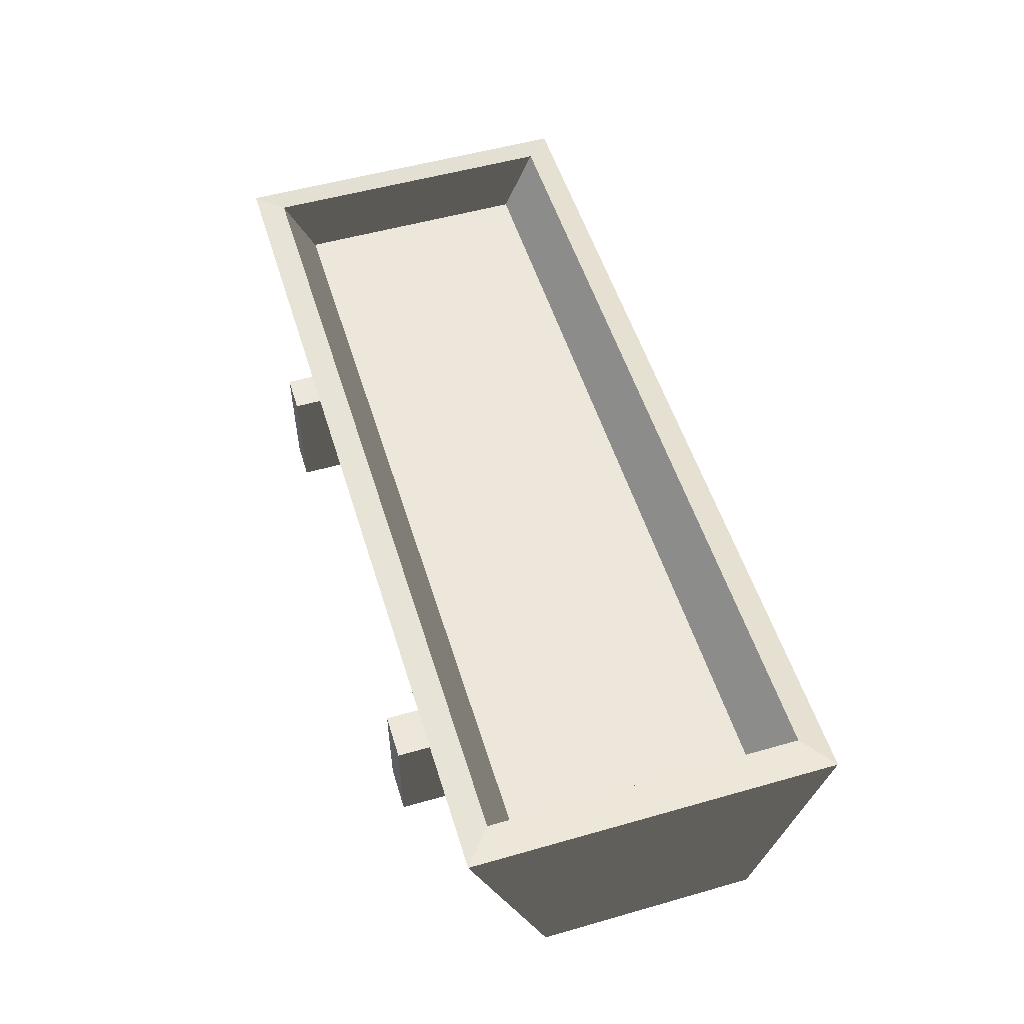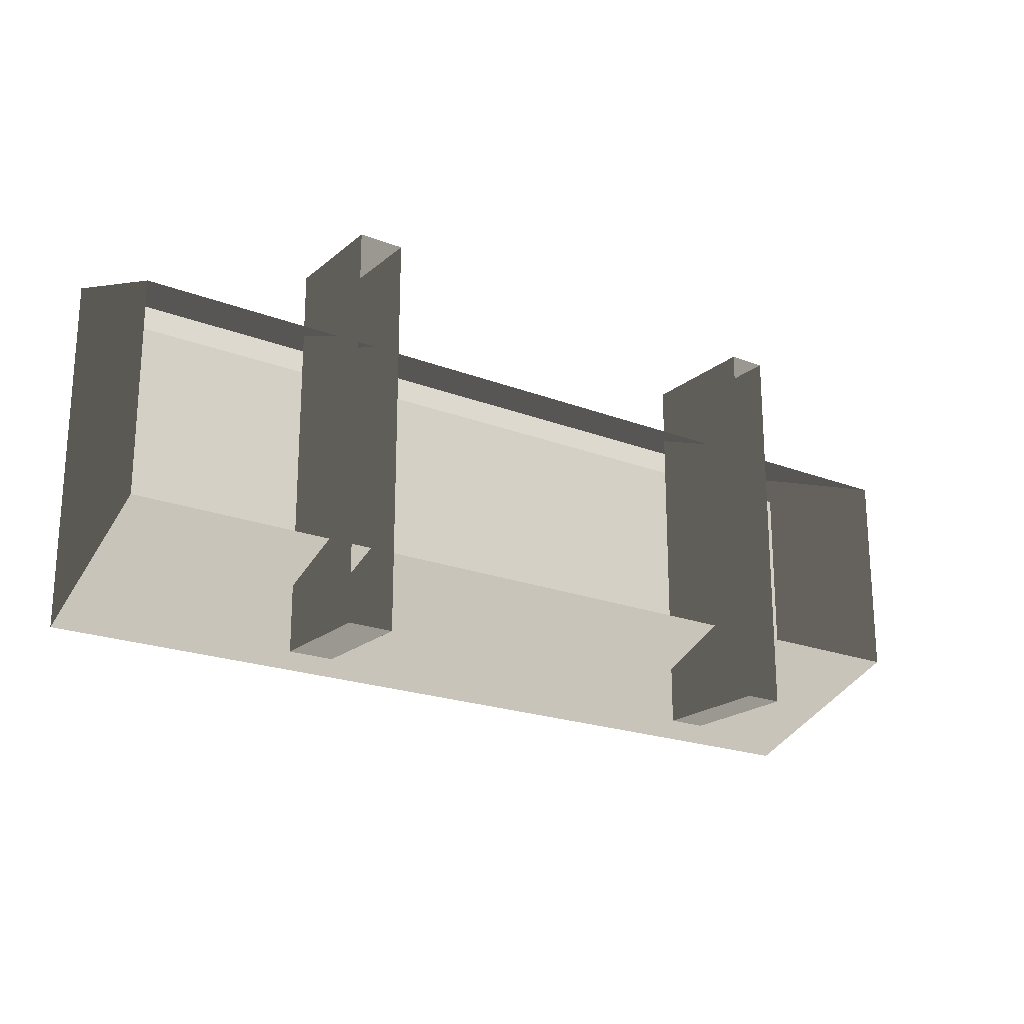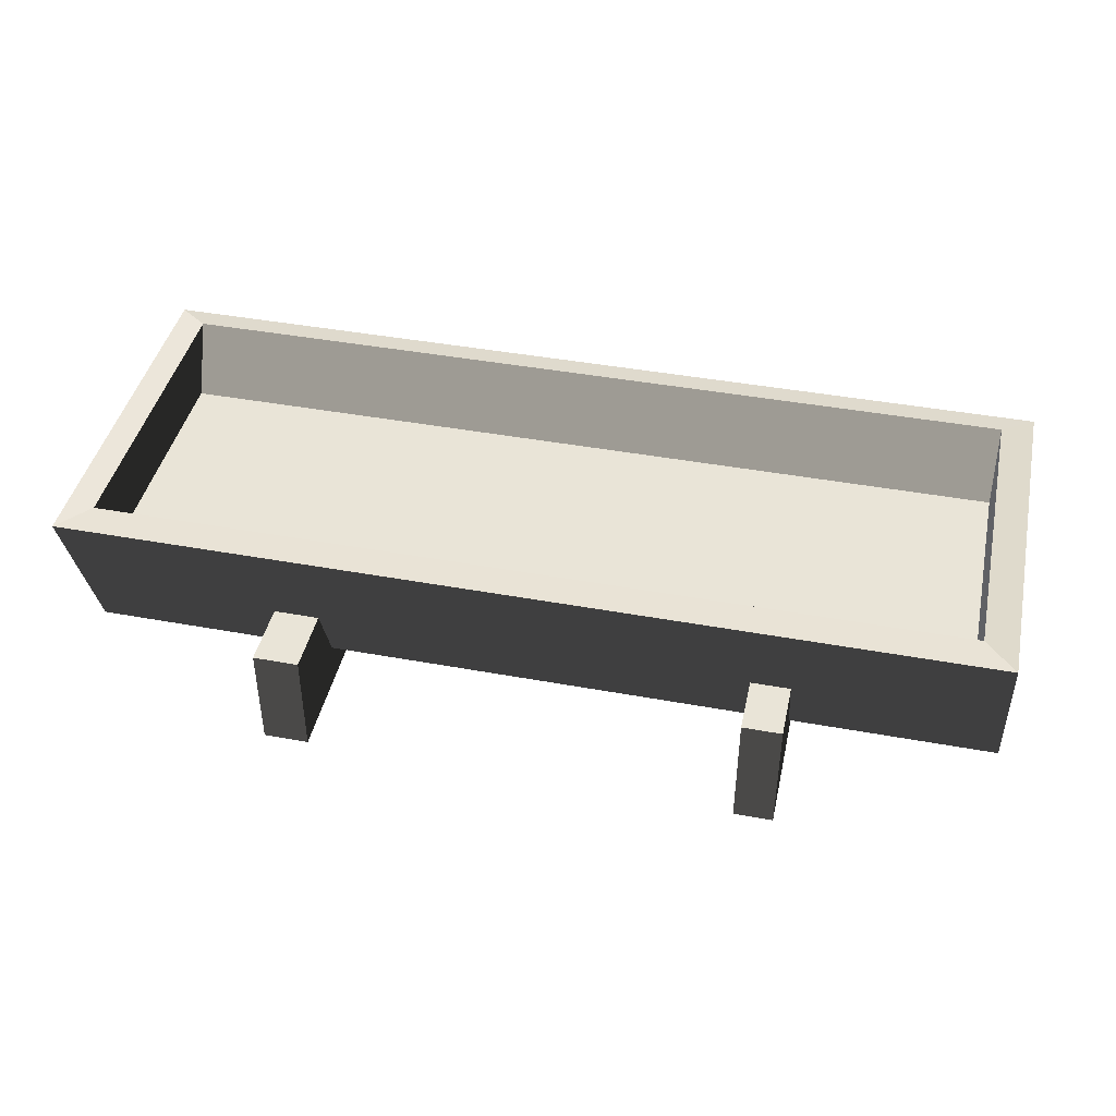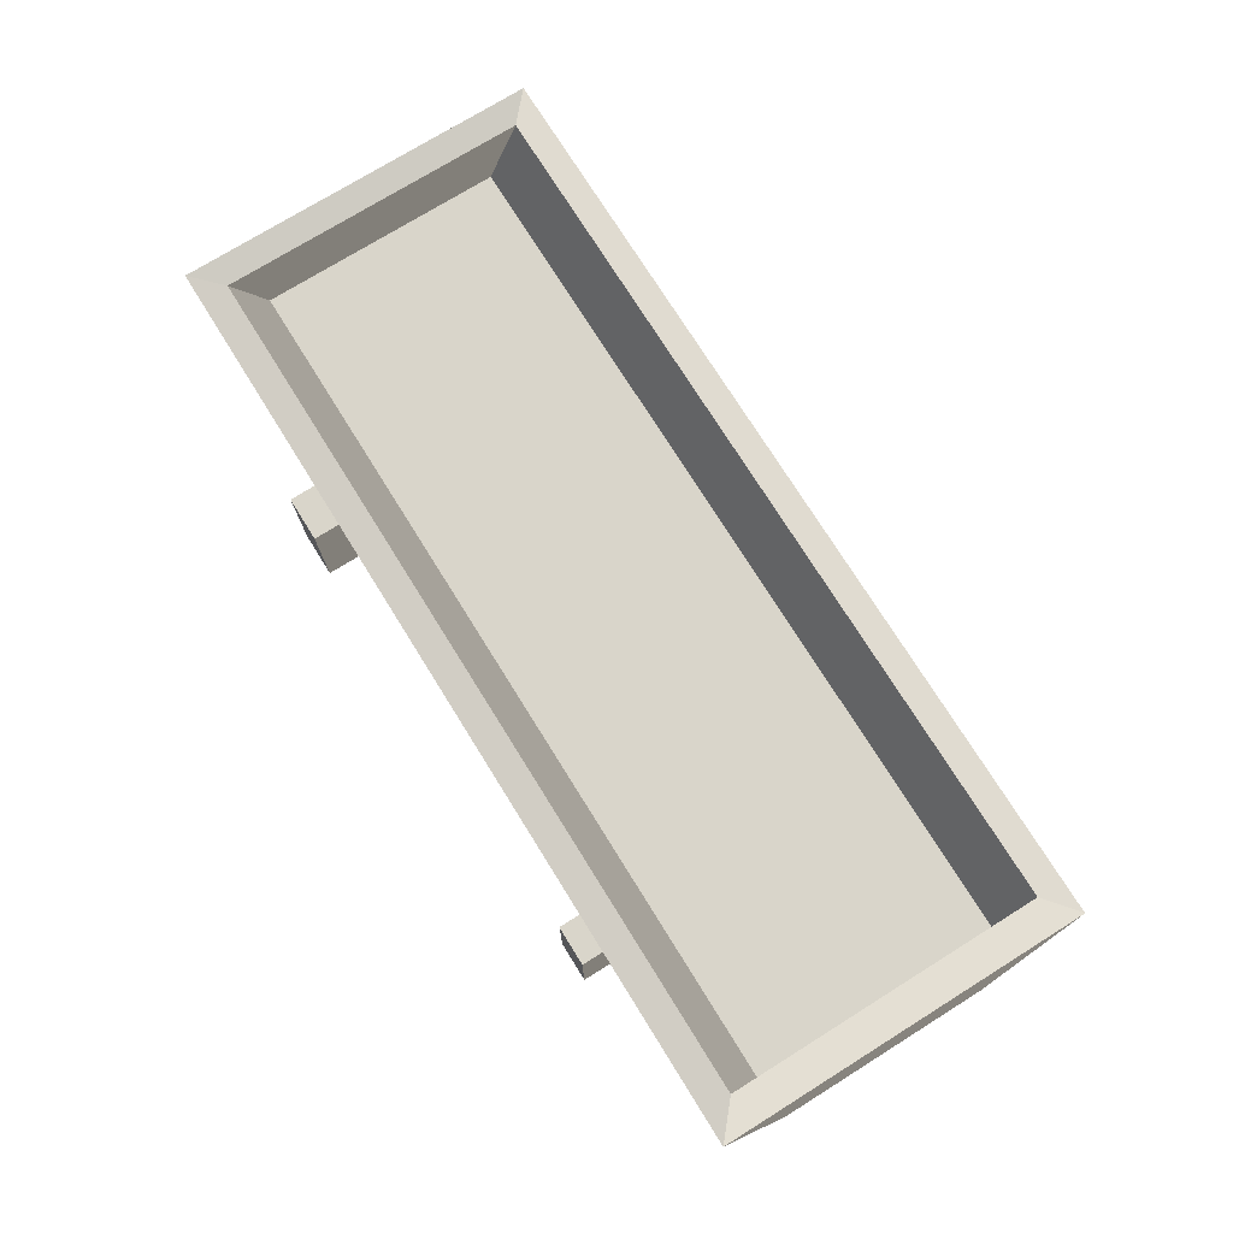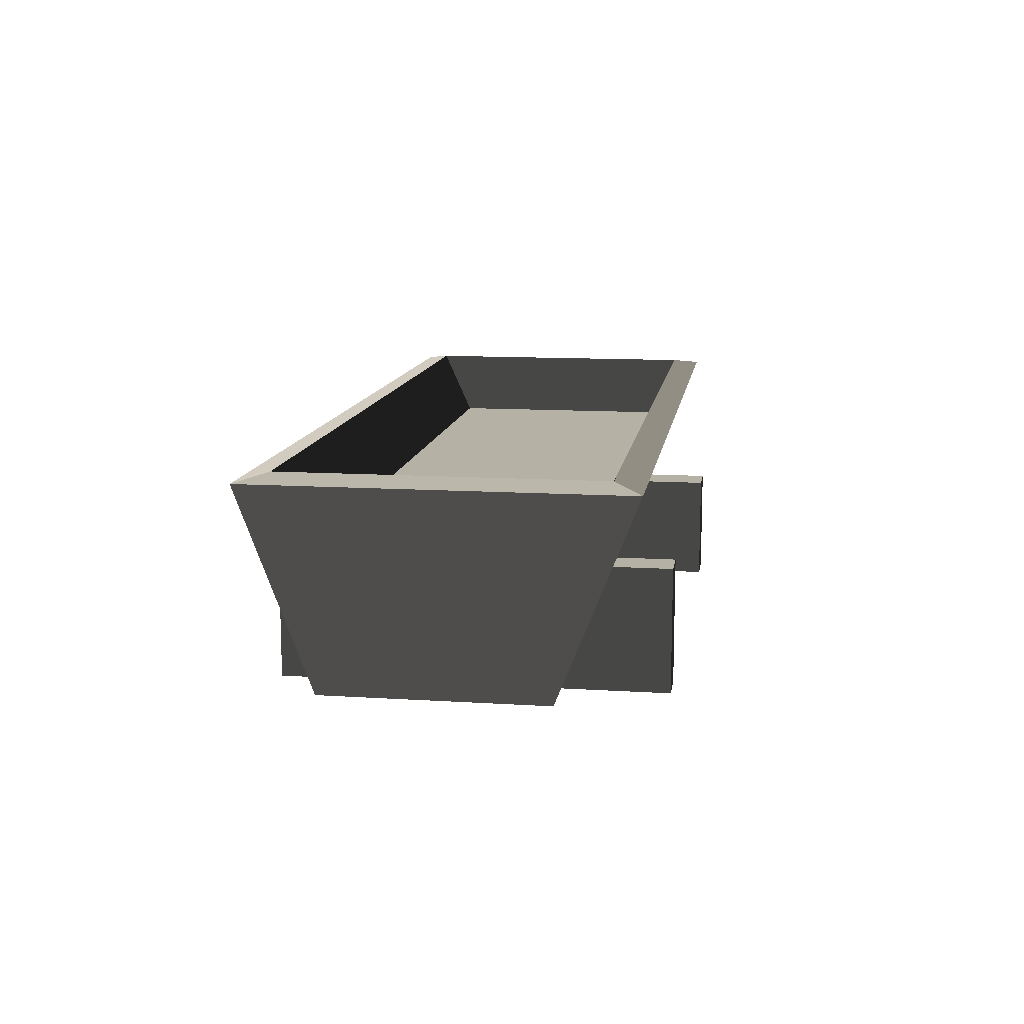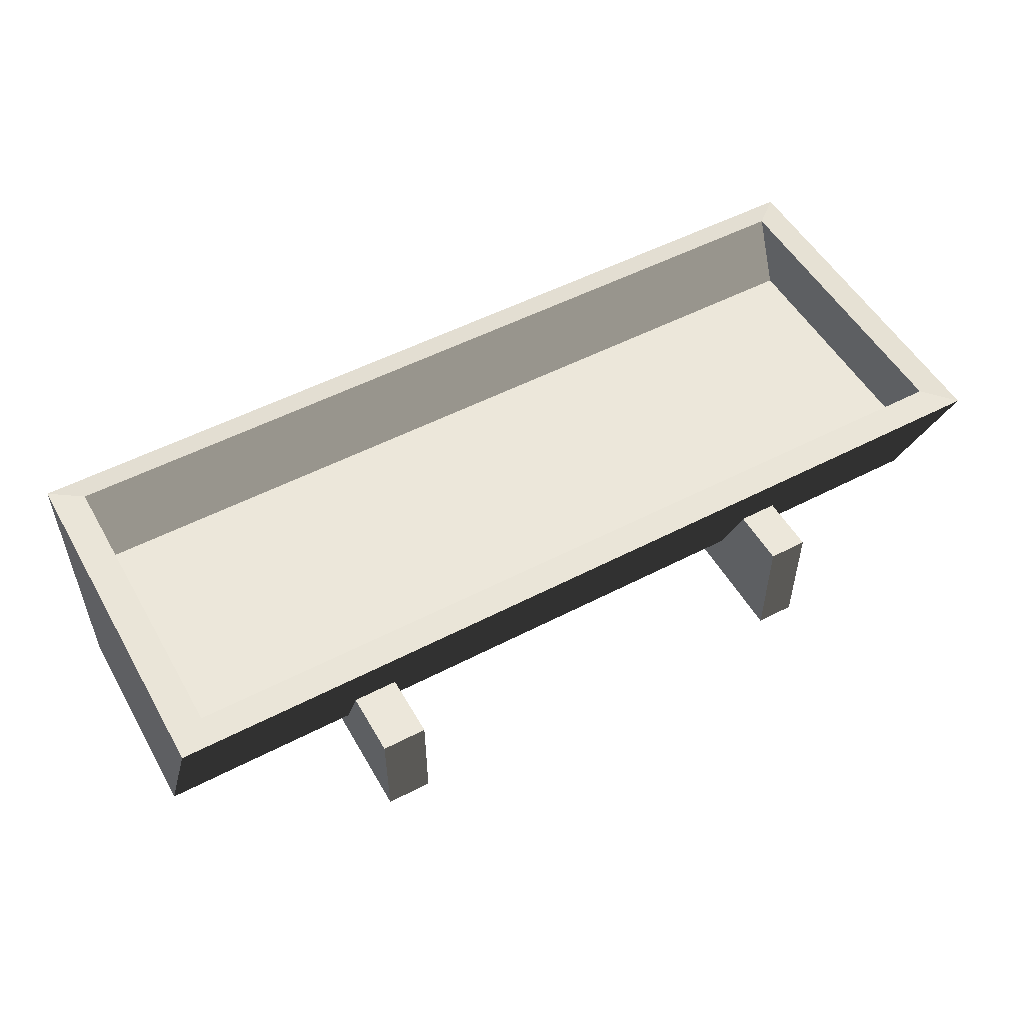
<metadata>
{"format":"obj","ext":"obj","renderer":"f3d","projection":"perspective","resolution":1024,"background":"white","views":[{"elev":53.1,"azim":-107.0,"up":"+Y"},{"elev":-20.9,"azim":-34.9,"up":"+Z"},{"elev":42.8,"azim":12.3,"up":"+Y"},{"elev":74.4,"azim":58.1,"up":"+Y"},{"elev":12.0,"azim":98.6,"up":"+Y"},{"elev":52.4,"azim":-29.2,"up":"+Y"}]}
</metadata>
<code>
v 0.5692 -0.01868 0.5112
v 0.5692 -0.01868 -0.5112
v 0.5692 0.308 -0.5112
v 0.5692 0.308 0.5112
v 0.5692 -0.01868 -0.5112
v 0.6718 -0.01868 -0.5112
v 0.6718 0.308 -0.5112
v 0.5692 0.308 -0.5112
v 0.6718 -0.01868 -0.5112
v 0.6718 -0.01868 0.5112
v 0.6718 0.308 0.5112
v 0.6718 0.308 -0.5112
v 0.6718 -0.01868 0.5112
v 0.5692 -0.01868 0.5112
v 0.5692 0.308 0.5112
v 0.6718 0.308 0.5112
v 0.5692 0.308 0.5112
v 0.5692 0.308 -0.5112
v 0.6718 0.308 -0.5112
v 0.6718 0.308 0.5112
v -0.5609 -0.00122 -0.5232
v -0.5609 -0.00122 0.5232
v -0.5609 0.2905 0.5232
v -0.5609 0.2905 -0.5232
v -0.5609 -0.00122 0.5232
v -0.6801 -0.00122 0.5232
v -0.6801 0.2905 0.5232
v -0.5609 0.2905 0.5232
v -0.6801 -0.00122 0.5232
v -0.6801 -0.00122 -0.5232
v -0.6801 0.2905 -0.5232
v -0.6801 0.2905 0.5232
v -0.6801 -0.00122 -0.5232
v -0.5609 -0.00122 -0.5232
v -0.5609 0.2905 -0.5232
v -0.6801 0.2905 -0.5232
v -0.5609 0.2905 -0.5232
v -0.5609 0.2905 0.5232
v -0.6801 0.2905 0.5232
v -0.6801 0.2905 -0.5232
v 1.208 0.1094 0.2779
v -1.208 0.1094 0.2779
v -1.189 0.5974 0.4719
v 1.189 0.5974 0.4719
v -1.208 0.1094 0.2779
v -1.208 0.1094 -0.2779
v -1.189 0.5974 -0.4719
v -1.189 0.5974 0.4719
v 1.106 0.6129 0.3999
v 1.189 0.5974 0.4719
v -1.189 0.5974 0.4719
v -1.106 0.6129 0.3999
v -1.106 0.6129 0.3999
v -1.189 0.5974 0.4719
v -1.189 0.5974 -0.4719
v -1.106 0.6129 -0.3999
v 1.106 0.4292 0.317
v 1.106 0.6129 0.3999
v -1.106 0.6129 0.3999
v -1.106 0.4292 0.317
v -1.106 0.4292 0.317
v -1.106 0.6129 0.3999
v -1.106 0.6129 -0.3999
v -1.106 0.4292 -0.317
v 1.106 0.4292 0.317
v -1.106 0.4292 0.317
v -1.106 0.4292 -0.317
v 1.106 0.4292 -0.317
v -1.208 0.1094 -0.2779
v 1.208 0.1094 -0.2779
v 1.189 0.5974 -0.4719
v -1.189 0.5974 -0.4719
v 1.208 0.1094 -0.2779
v 1.208 0.1094 0.2779
v 1.189 0.5974 0.4719
v 1.189 0.5974 -0.4719
v -1.106 0.6129 -0.3999
v -1.189 0.5974 -0.4719
v 1.189 0.5974 -0.4719
v 1.106 0.6129 -0.3999
v 1.106 0.6129 -0.3999
v 1.189 0.5974 -0.4719
v 1.189 0.5974 0.4719
v 1.106 0.6129 0.3999
v -1.106 0.4292 -0.317
v -1.106 0.6129 -0.3999
v 1.106 0.6129 -0.3999
v 1.106 0.4292 -0.317
v 1.106 0.4292 -0.317
v 1.106 0.6129 -0.3999
v 1.106 0.6129 0.3999
v 1.106 0.4292 0.317
g Trough_2842_159
f 1 3 2
f 1 4 3
f 5 7 6
f 5 8 7
f 9 11 10
f 9 12 11
f 13 15 14
f 13 16 15
f 17 19 18
f 17 20 19
f 21 23 22
f 21 24 23
f 25 27 26
f 25 28 27
f 29 31 30
f 29 32 31
f 33 35 34
f 33 36 35
f 37 39 38
f 37 40 39
f 41 43 42
f 41 44 43
f 45 47 46
f 45 48 47
f 49 51 50
f 49 52 51
f 53 55 54
f 53 56 55
f 57 59 58
f 57 60 59
f 61 63 62
f 61 64 63
f 65 67 66
f 65 68 67
f 69 71 70
f 69 72 71
f 73 75 74
f 73 76 75
f 77 79 78
f 77 80 79
f 81 83 82
f 81 84 83
f 85 87 86
f 85 88 87
f 89 91 90
f 89 92 91

</code>
